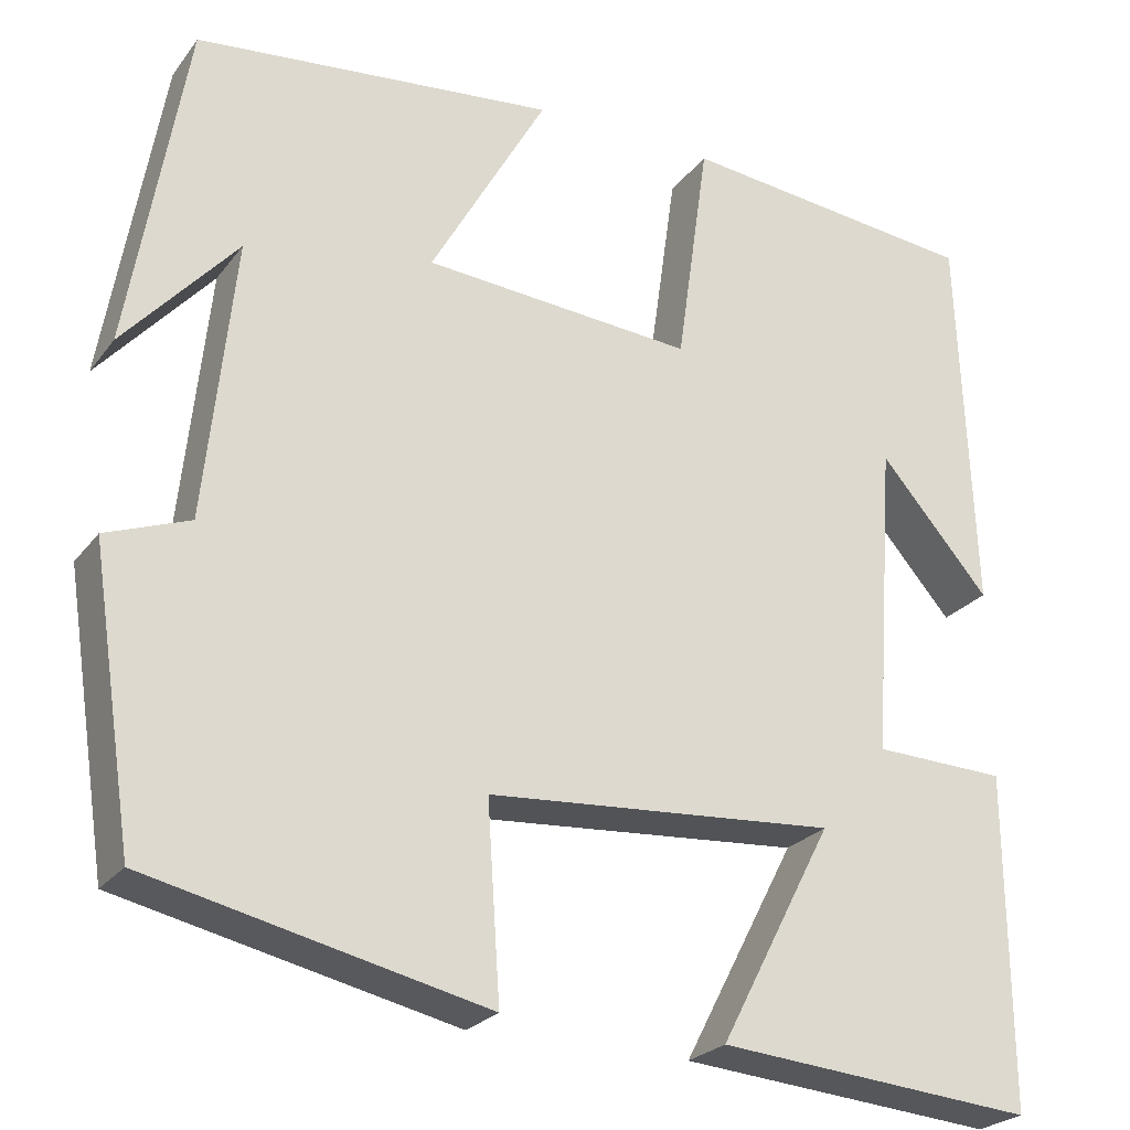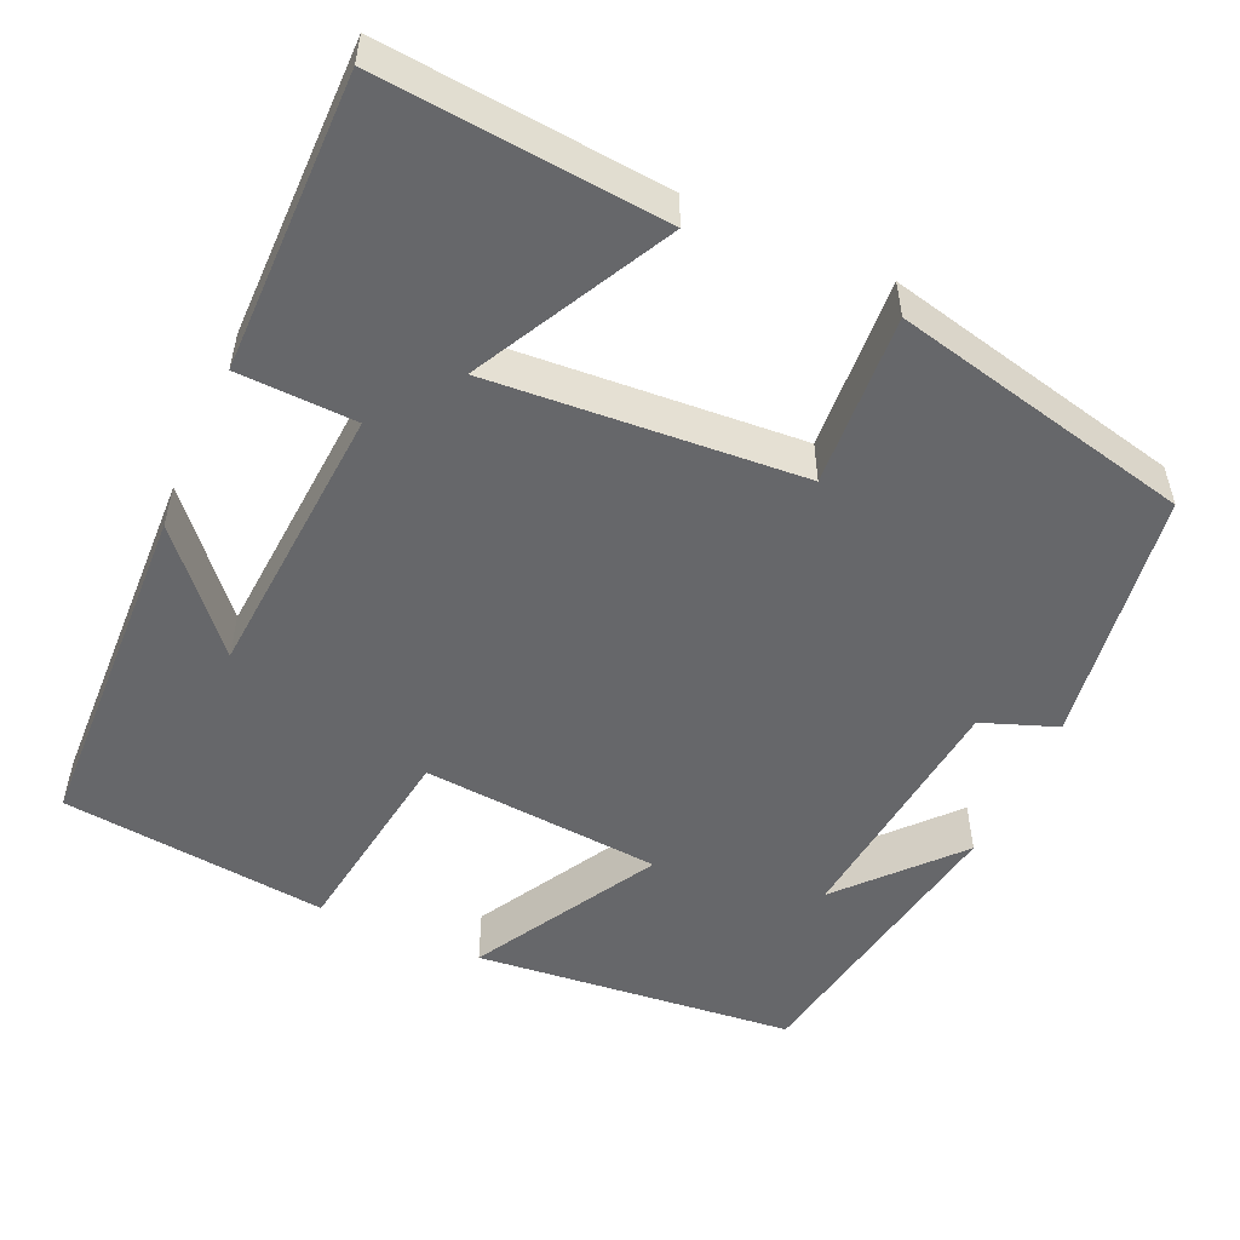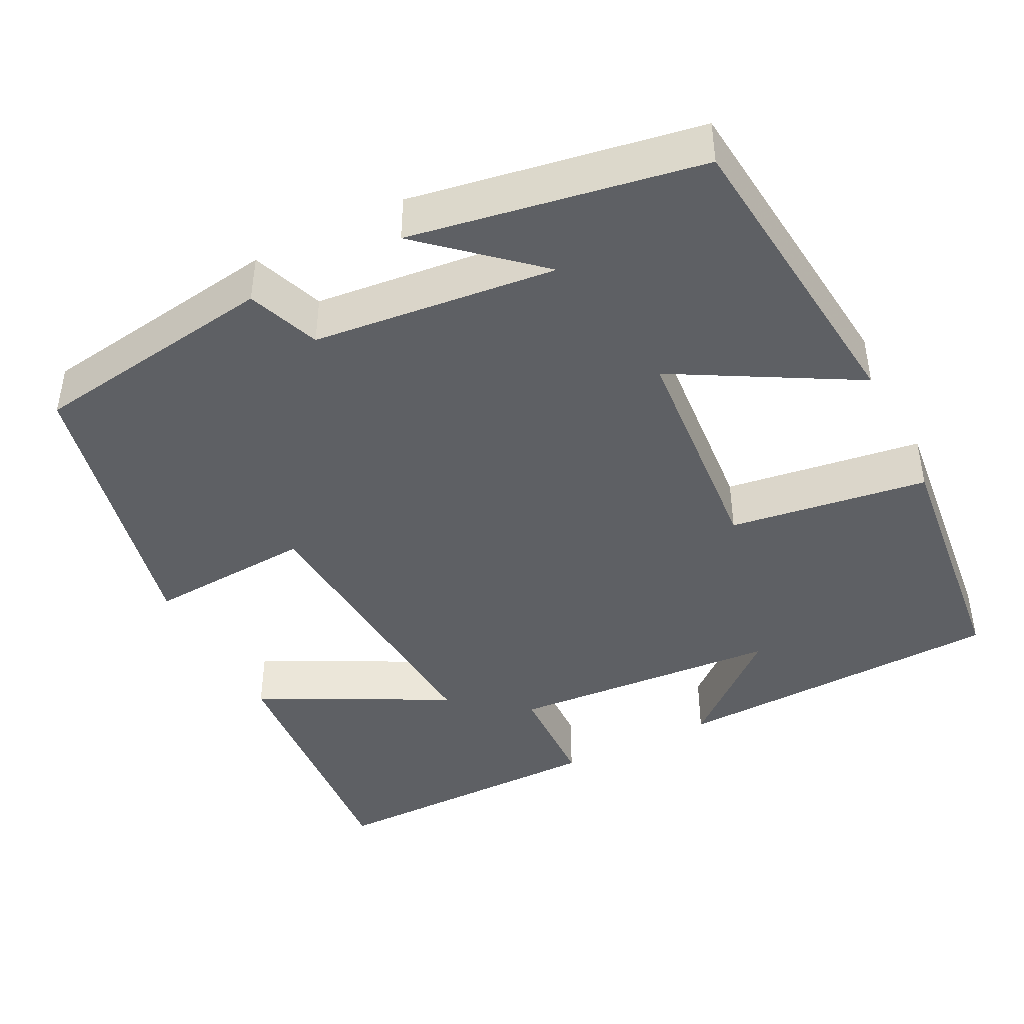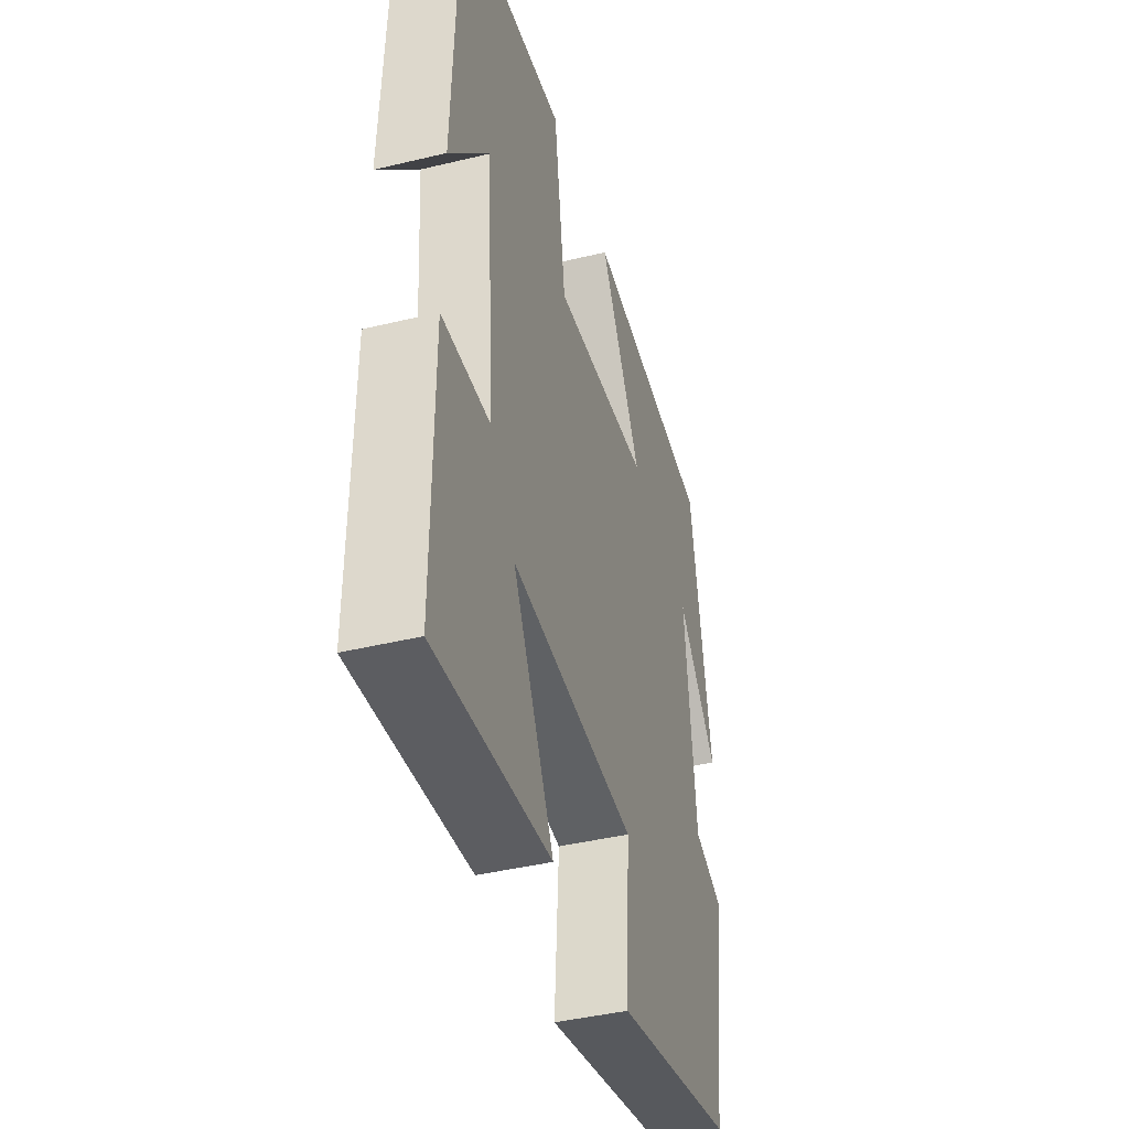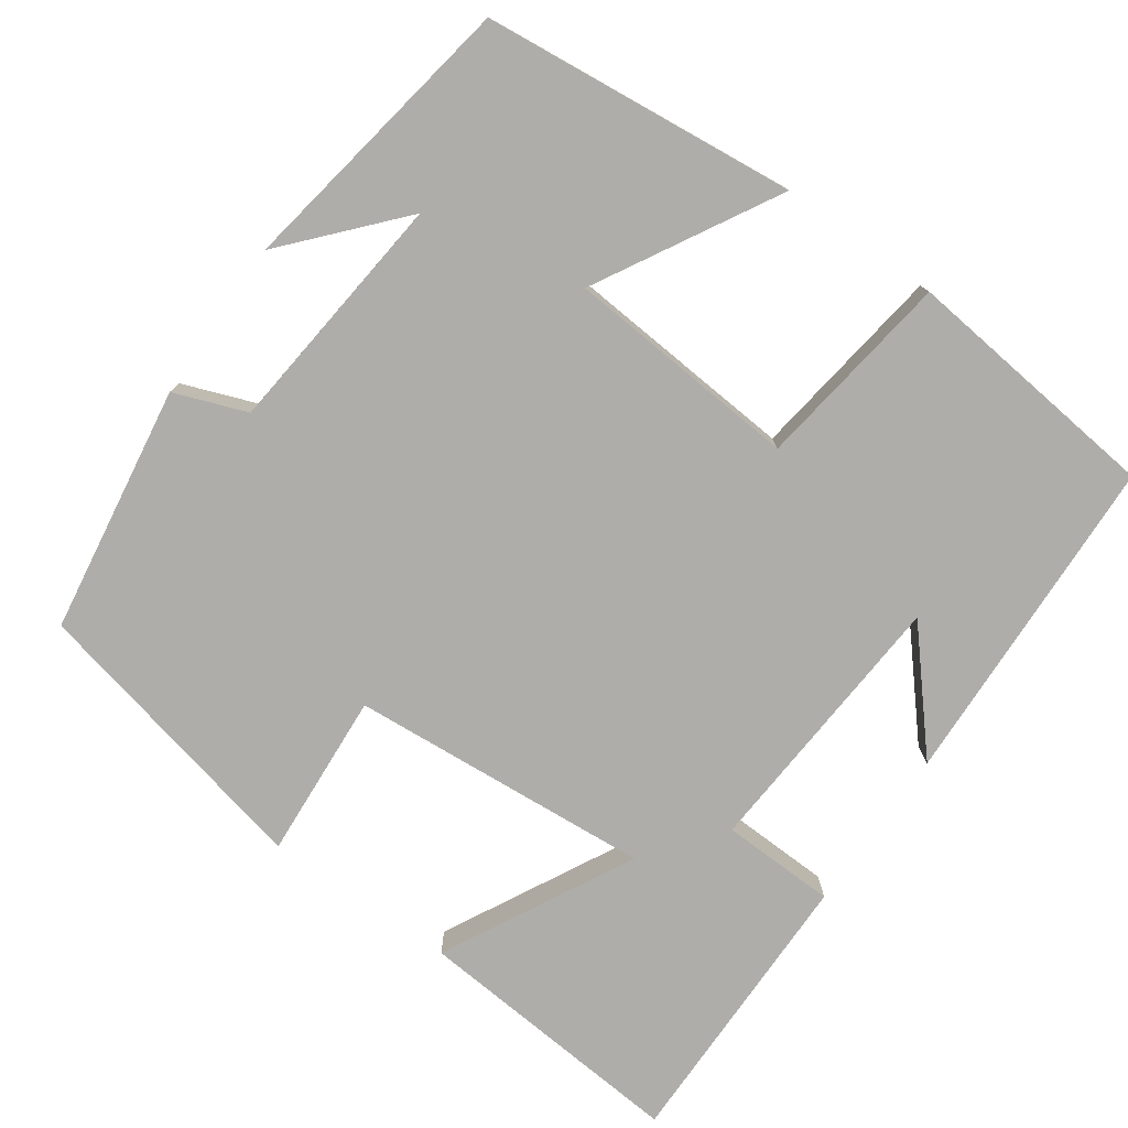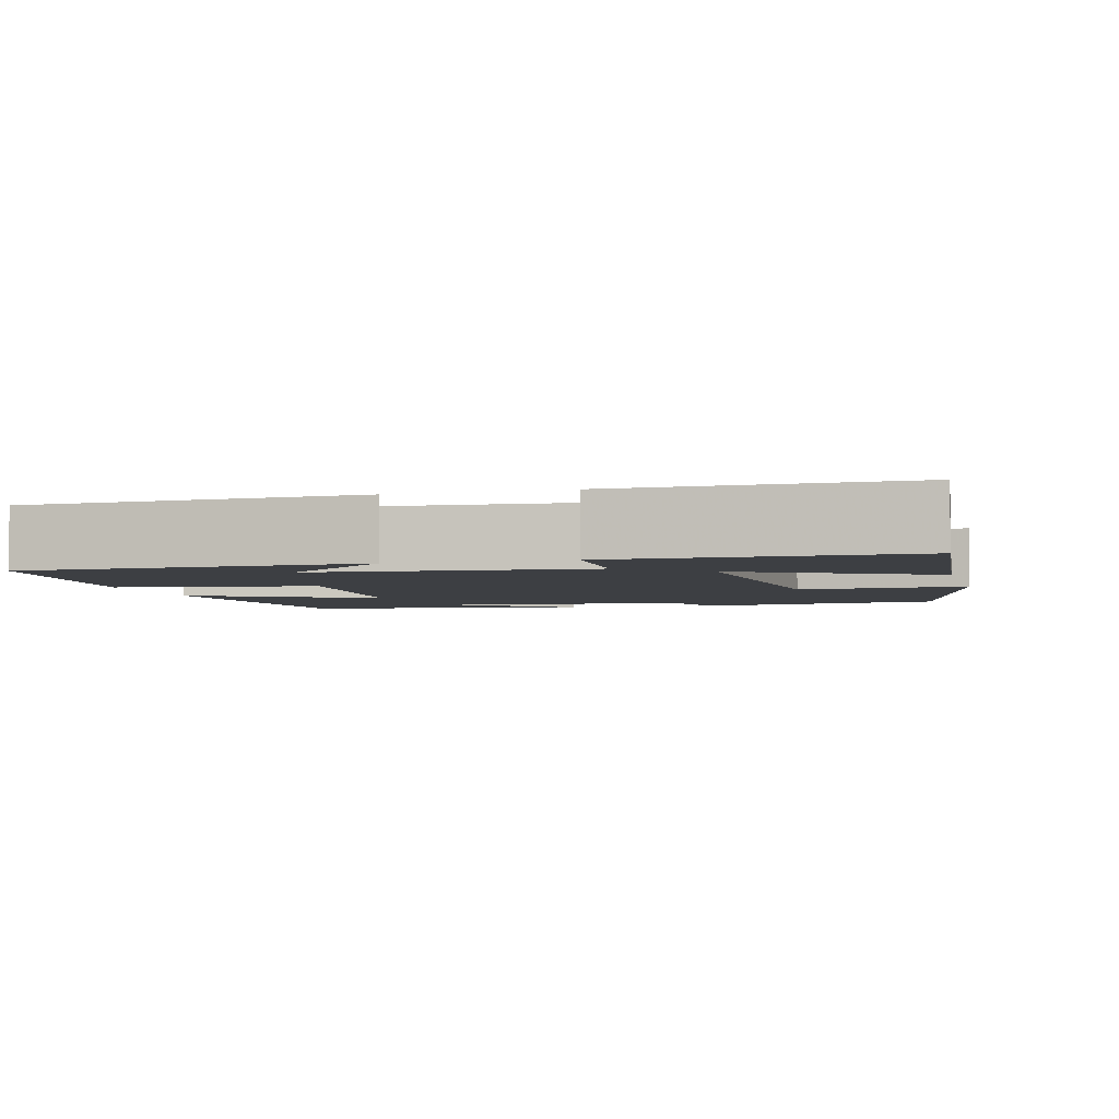
<metadata>
{"format":"obj","ext":"obj","renderer":"f3d","projection":"perspective","resolution":1024,"background":"white","views":[{"elev":-24.6,"azim":-28.0,"up":"+Z"},{"elev":-52.1,"azim":155.7,"up":"+Y"},{"elev":-42.9,"azim":-63.1,"up":"+Y"},{"elev":-42.0,"azim":106.2,"up":"+Z"},{"elev":-77.2,"azim":-35.1,"up":"+Y"},{"elev":-3.8,"azim":104.8,"up":"+Y"}]}
</metadata>
<code>
v -0.453 0.07 -0.417
v -0.5 0.07 -0.105
v -0.409 0.07 -0.071
v -0.377 0.07 0.235
v -0.5 0.07 0.097
v -0.438 0.07 0.46
v -0.045 0.07 0.5
v -0.172 0.07 0.274
v 0.122 0.07 0.25
v 0.157 0.07 0.5
v 0.484 0.07 0.464
v 0.5 0.07 0.042
v 0.38 0.07 0.181
v 0.356 0.07 -0.163
v 0.5 0.07 -0.168
v 0.502 0.07 -0.53
v 0.156 0.07 -0.5
v 0.28 0.07 -0.262
v -0.1 0.07 -0.29
v -0.086 0.07 -0.5
v -0.453 0 -0.417
v -0.5 0 -0.105
v -0.409 0 -0.071
v -0.377 0 0.235
v -0.5 0 0.097
v -0.438 0 0.46
v -0.045 0 0.5
v -0.172 0 0.274
v 0.122 0 0.25
v 0.157 0 0.5
v 0.484 0 0.464
v 0.5 0 0.042
v 0.38 0 0.181
v 0.356 0 -0.163
v 0.5 0 -0.168
v 0.502 0 -0.53
v 0.156 0 -0.5
v 0.28 0 -0.262
v -0.1 0 -0.29
v -0.086 0 -0.5
f 1 2 3
f 20 1 3
f 19 20 3
f 18 19 3 4
f 16 17 18
f 15 16 18
f 14 15 18
f 13 14 18 4
f 10 11 12 13
f 9 10 13
f 8 9 13 4
f 7 8 4
f 6 7 4
f 4 5 6
f 23 22 21
f 23 21 40
f 23 40 39
f 24 23 39 38
f 38 37 36
f 38 36 35
f 38 35 34
f 24 38 34 33
f 33 32 31 30
f 33 30 29
f 24 33 29 28
f 24 28 27
f 24 27 26
f 26 25 24
f 1 21 22 2
f 2 22 23 3
f 3 23 24 4
f 4 24 25 5
f 5 25 26 6
f 6 26 27 7
f 7 27 28 8
f 8 28 29 9
f 9 29 30 10
f 10 30 31 11
f 11 31 32 12
f 12 32 33 13
f 13 33 34 14
f 14 34 35 15
f 15 35 36 16
f 16 36 37 17
f 17 37 38 18
f 18 38 39 19
f 19 39 40 20
f 20 40 21 1

</code>
